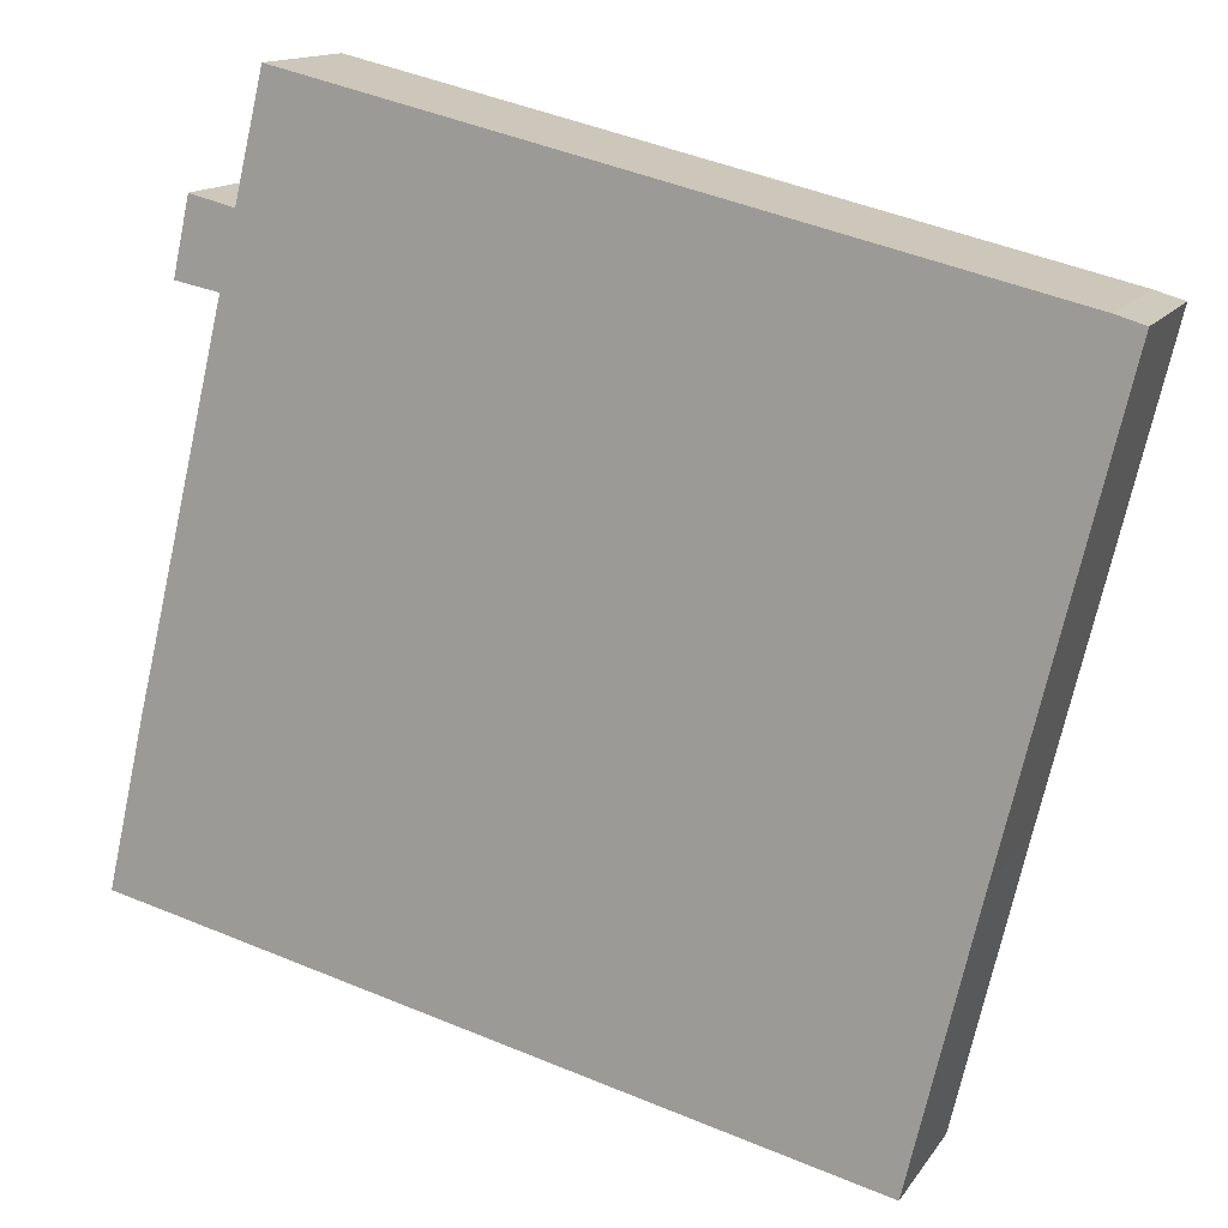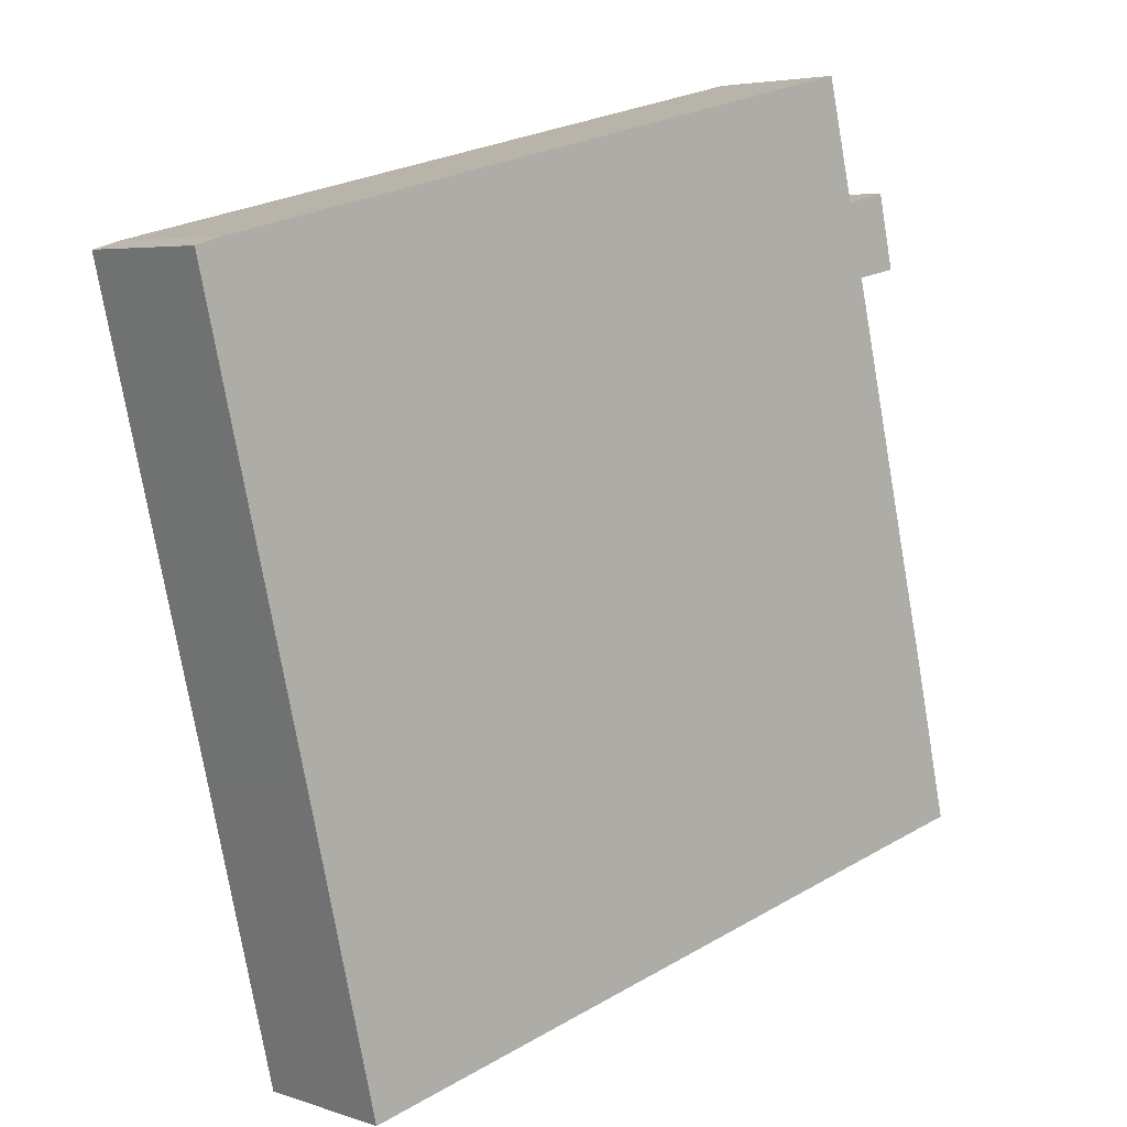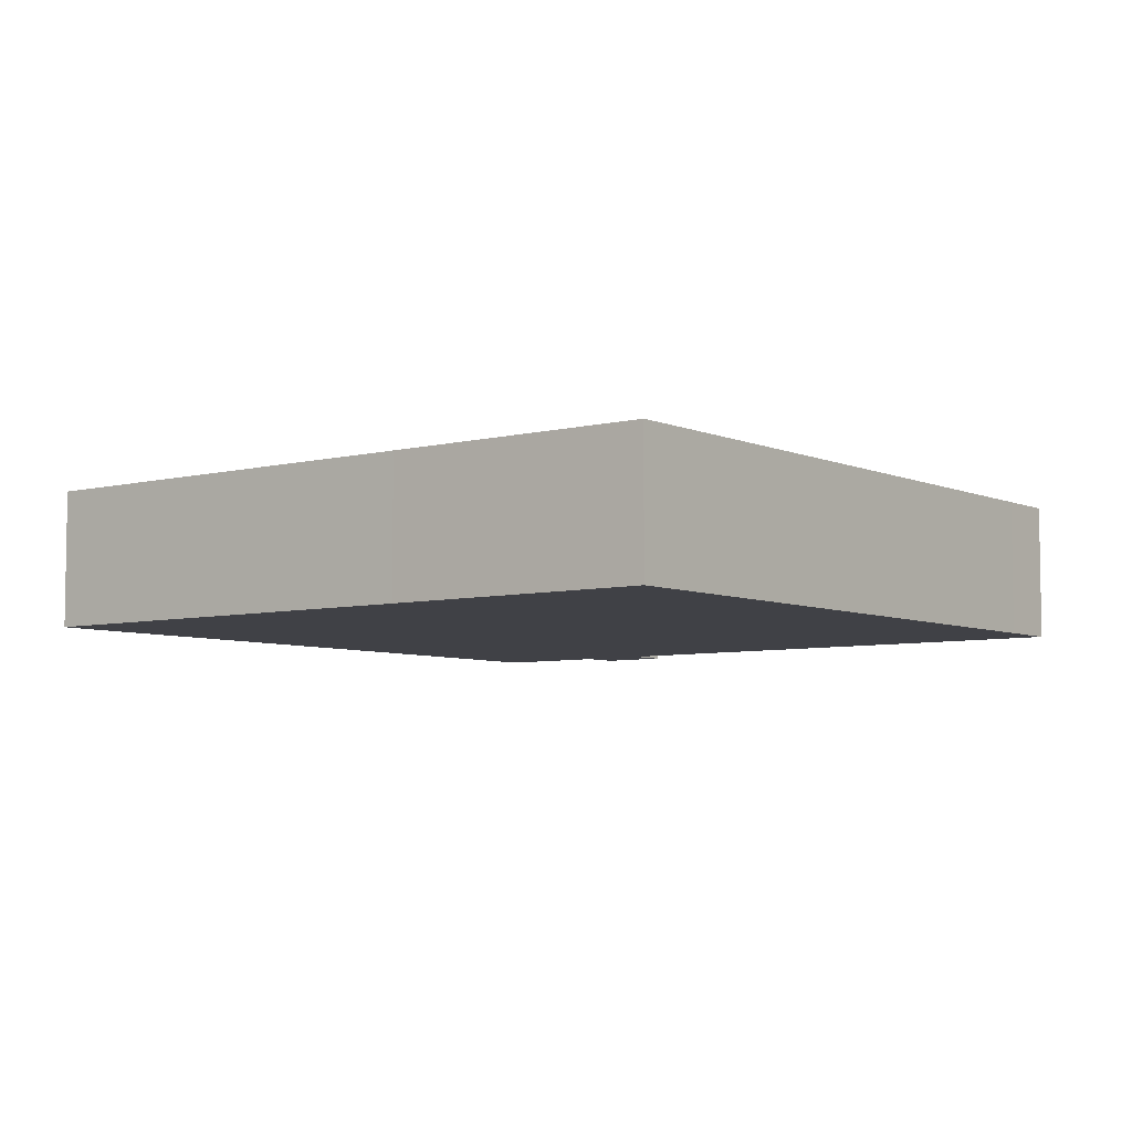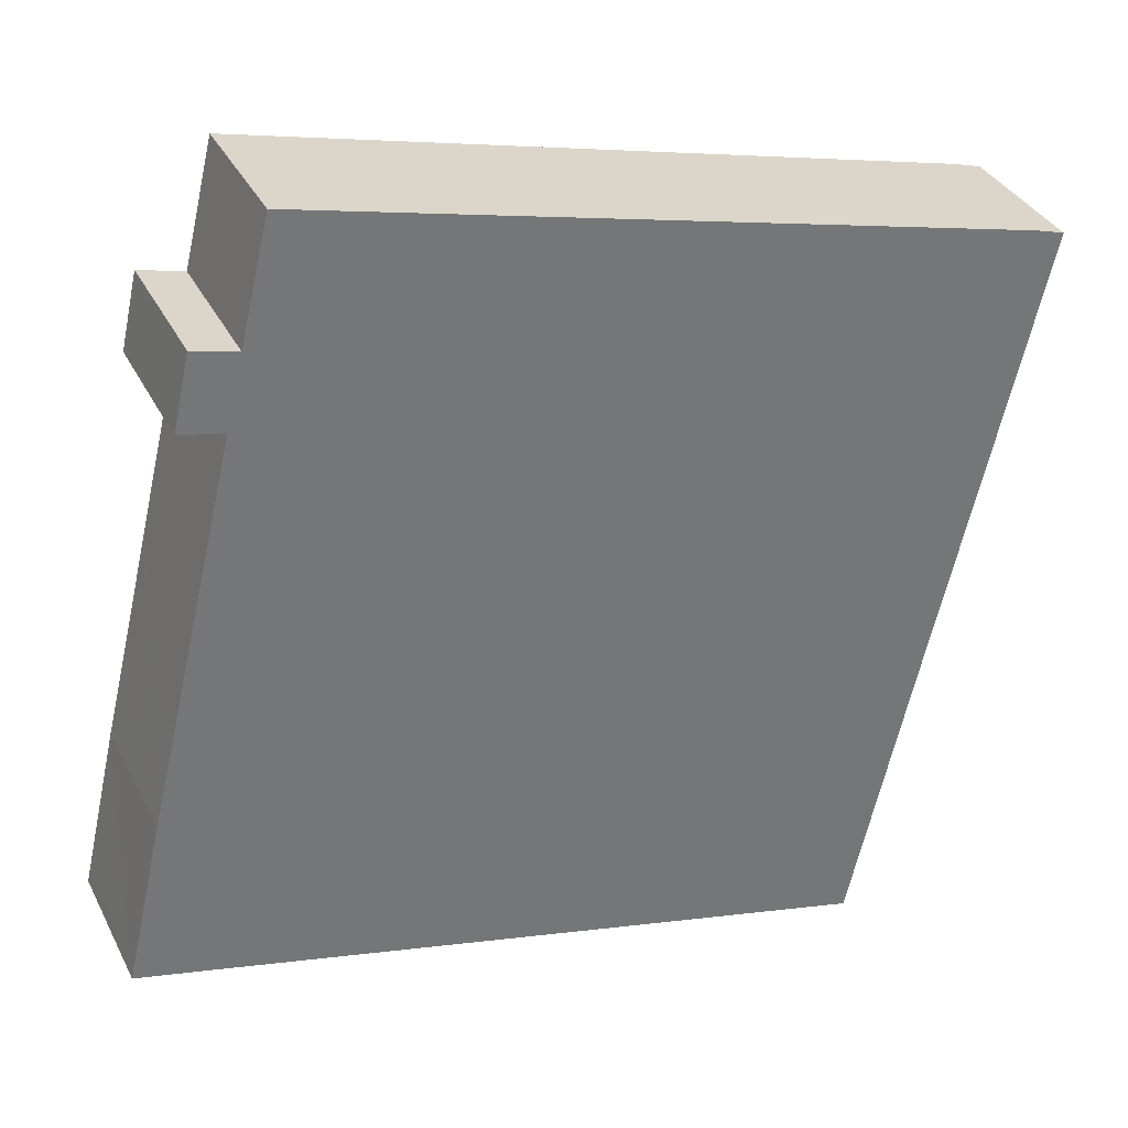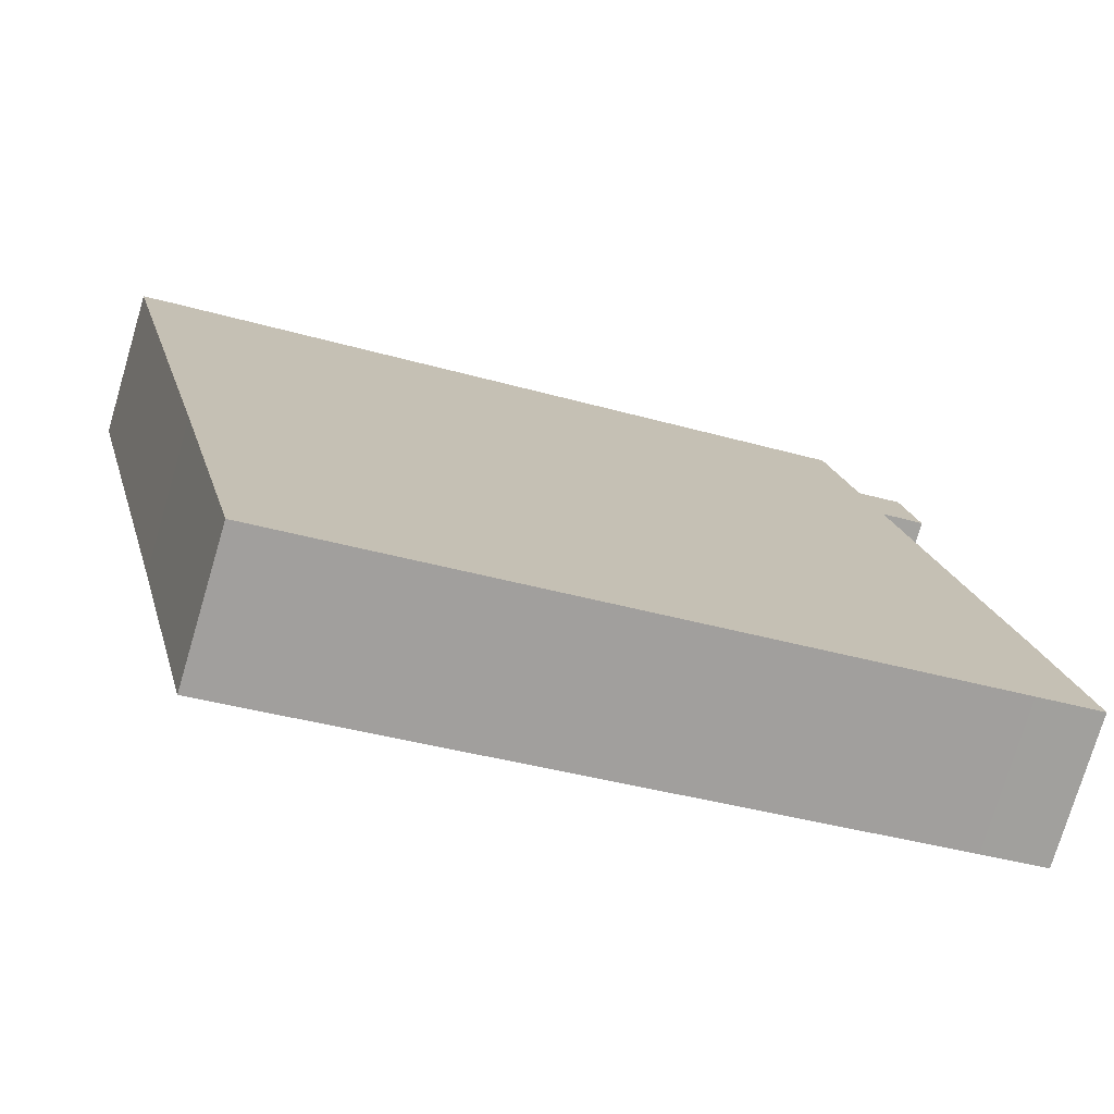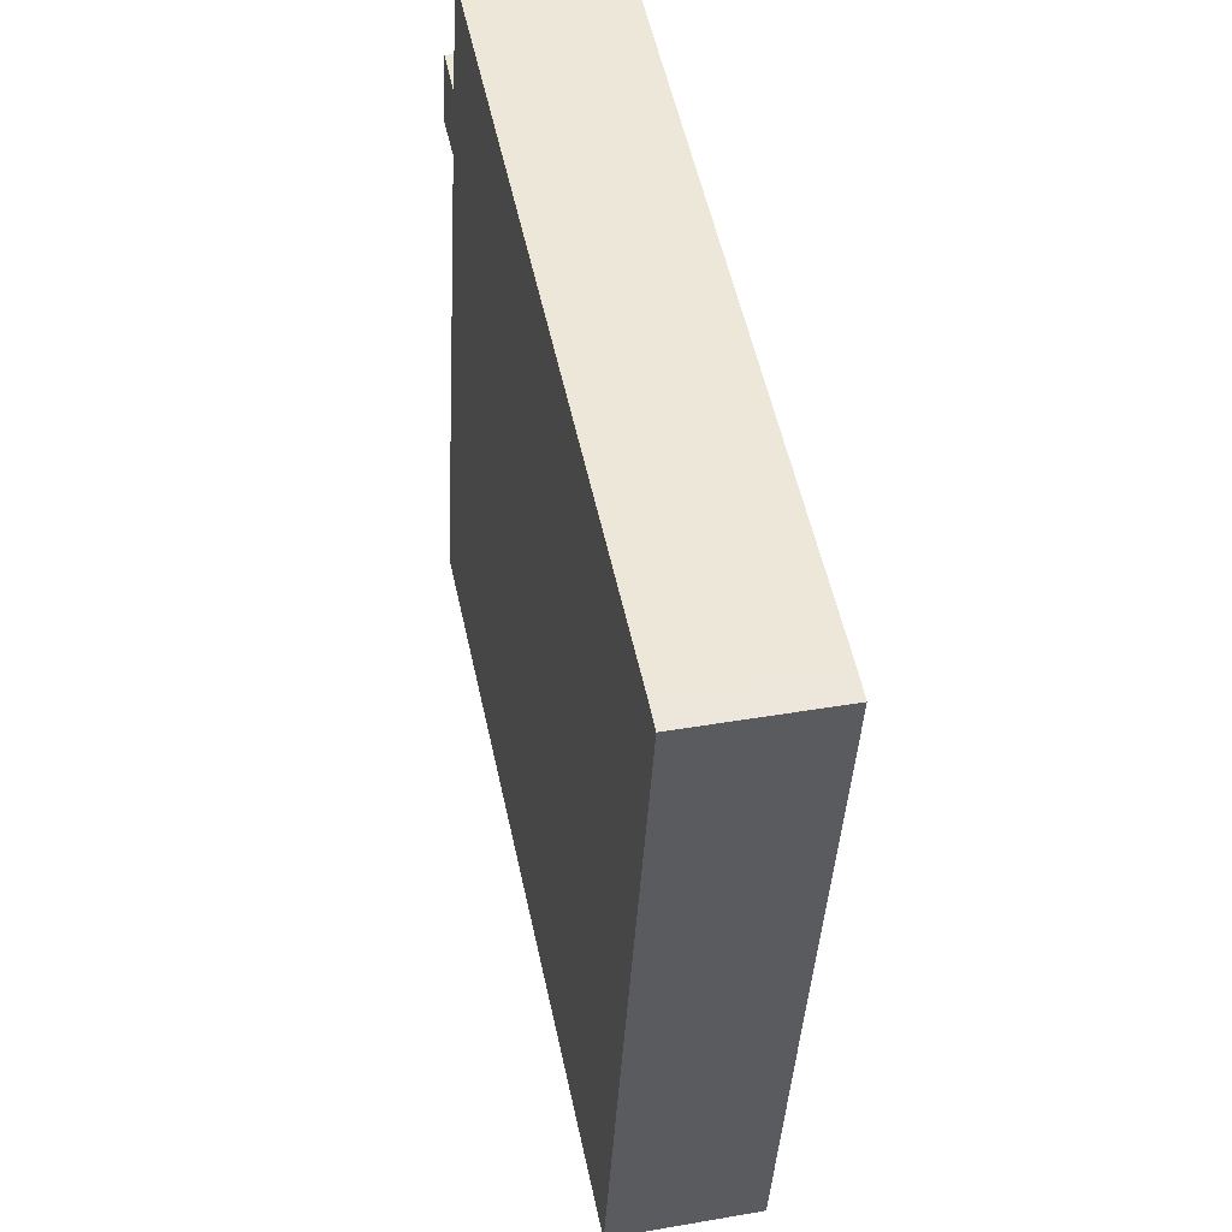
<metadata>
{"format":"obj","ext":"obj","renderer":"f3d","projection":"perspective","resolution":1024,"background":"white","views":[{"elev":13.9,"azim":21.7,"up":"+Z"},{"elev":4.8,"azim":137.3,"up":"+Z"},{"elev":-6.0,"azim":141.1,"up":"+Y"},{"elev":34.6,"azim":-23.8,"up":"+Z"},{"elev":-75.3,"azim":163.5,"up":"+Z"},{"elev":39.3,"azim":77.7,"up":"+Z"}]}
</metadata>
<code>
v  0.302 12.87 1.346
v  5.841 12.87 -1.365
v  0 12.87 7.879e-16
v  9.138 12.87 55.79
v  10.24 12.87 48.71
v  7.669 12.87 49.22
v  11.35 12.87 48.49
v  11.53 12.87 48.46
v  12.87 12.87 54.85
v  13.05 12.87 54.8
v  71.59 12.87 9.601
v  65.64 12.87 -15.55
v  3.357 12.87 14.64
v  5.403 12.87 23.01
v  7.713 12.87 32.61
v  81.25 12.87 49.72
v  15.62 12.87 65.46
v  78.77 12.87 50.45
v  0 0 0
v  3.357 -8.966e-16 14.64
v  0.302 -8.242e-17 1.346
v  5.403 -1.409e-15 23.01
v  7.713 -1.997e-15 32.61
v  11.53 -2.967e-15 48.46
v  7.669 -3.014e-15 49.22
v  9.138 -3.416e-15 55.79
v  13.05 -3.356e-15 54.8
v  15.62 -4.008e-15 65.46
v  11.35 -2.969e-15 48.49
v  10.24 -2.983e-15 48.71
v  5.841 8.358e-17 -1.365
v  65.64 9.524e-16 -15.55
v  12.87 -3.358e-15 54.85
v  78.77 -3.089e-15 50.45
v  81.25 -3.044e-15 49.72
v  71.59 -5.879e-16 9.601
g defaultobject
f 1 2 3
f 4 5 6
f 5 4 7
f 7 4 8
f 8 4 9
f 8 9 10
f 2 11 12
f 11 2 1
f 11 1 13
f 11 13 14
f 11 14 15
f 11 15 16
f 16 15 8
f 16 8 10
f 16 10 17
f 16 17 18
f 19 1 3
f 1 19 13
f 13 19 20
f 20 19 21
f 20 14 13
f 14 20 15
f 15 20 22
f 15 22 23
f 15 23 8
f 8 23 24
f 25 4 6
f 4 25 26
f 27 17 10
f 17 27 28
f 24 7 8
f 7 24 5
f 5 24 6
f 6 24 29
f 6 29 30
f 6 30 25
f 2 19 3
f 19 2 31
f 31 2 12
f 31 12 32
f 26 9 4
f 9 26 10
f 10 26 27
f 27 26 33
f 28 18 17
f 18 28 34
f 34 16 18
f 16 34 35
f 35 11 16
f 11 35 36
f 11 36 12
f 12 36 32
f 25 33 26
f 33 25 27
f 27 25 29
f 27 29 24
f 29 25 30
f 27 34 28
f 34 27 35
f 35 27 36
f 36 27 24
f 36 24 23
f 36 23 22
f 36 22 32
f 32 22 20
f 32 20 21
f 32 21 31
f 31 21 19

</code>
